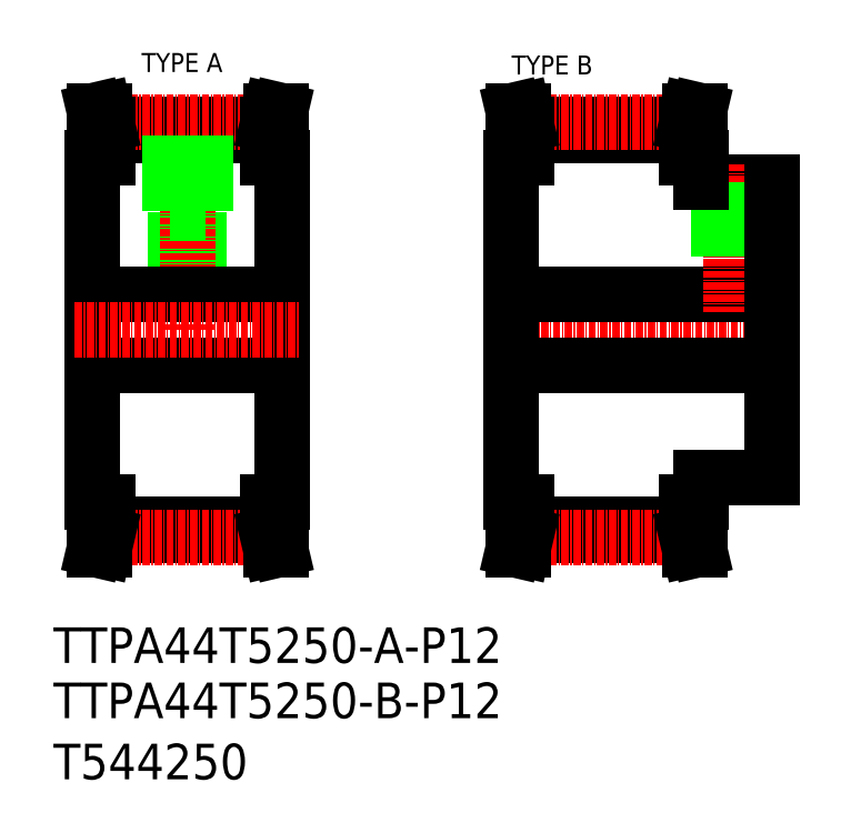
<metadata>
{"format":"dxf","ext":"dxf","renderer":"ezdxf+matplotlib","layout":"modelspace","background":"white","min_lineweight":24,"dpi":150}
</metadata>
<code>
0
SECTION
2
ENTITIES
0
TEXT
8
0
10
-286
20
-60.81
30
0
40
6
1
T544250
0
TEXT
8
0
10
-286
20
-50.5
30
0
40
6
1
TTPA44T5250-B-P12
0
TEXT
8
0
10
-286
20
-41.18
30
0
40
6
1
TTPA44T5250-A-P12
0
TEXT
8
0
10
-271.1
20
58.5
30
0
40
3.2
1
TYPE A
0
TEXT
8
0
10
-208.7
20
58.08
30
0
40
3.2
1
TYPE B
0
LINE
8
CENTER
10
-211.8
20
15
30
0
11
-161.8
21
15
31
0
0
LINE
8
0
10
-208.8
20
21
30
0
11
-164.8
21
21
31
0
0
LINE
8
0
10
-176.8
20
40
30
0
11
-164.8
21
40
31
0
0
LINE
8
0
10
-176.8
20
-10
30
0
11
-164.8
21
-10
31
0
0
LINE
8
0
10
-208.8
20
9
30
0
11
-164.8
21
9
31
0
0
LINE
8
0
10
-261.4
20
34.8
30
0
11
-261.4
21
21
31
0
0
LINE
8
0
10
-261.8
20
34.8
30
0
11
-261.8
21
21
31
0
0
LINE
8
0
10
-265
20
34.8
30
0
11
-265
21
21
31
0
0
LINE
8
0
10
-265.4
20
34.8
30
0
11
-265.4
21
21
31
0
0
LINE
8
CENTER
10
-263.4
20
50.01
30
0
11
-263.4
21
15
31
0
0
LINE
8
0
10
-247.4
20
15
30
0
11
-247.4
21
44
31
0
0
LINE
8
0
10
-279.4
20
15
30
0
11
-279.4
21
44
31
0
0
LINE
8
0
10
-208.8
20
15
30
0
11
-208.8
21
44
31
0
0
LINE
8
CENTER
10
-171.8
20
43
30
0
11
-171.8
21
18
31
0
0
LINE
8
0
10
-169.8
20
40
30
0
11
-169.8
21
21
31
0
0
LINE
8
0
10
-170.1
20
40
30
0
11
-170.1
21
21
31
0
0
LINE
8
0
10
-173.4
20
40
30
0
11
-173.4
21
21
31
0
0
LINE
8
0
10
-173.8
20
40
30
0
11
-173.8
21
21
31
0
0
LINE
8
0
10
-276.9
20
-14
30
0
11
-276.9
21
-19.6
31
0
0
LINE
8
0
10
-278.5
20
-14
30
0
11
-278.5
21
-19.42
31
0
0
LINE
8
0
10
-248.3
20
-14
30
0
11
-248.3
21
-19.42
31
0
0
LINE
8
0
10
-249.9
20
-14
30
0
11
-249.9
21
-19.6
31
0
0
LINE
8
0
10
-276.9
20
-17.8
30
0
11
-249.9
21
-17.8
31
0
0
LINE
8
0
10
-276.9
20
-19.6
30
0
11
-249.9
21
-19.6
31
0
0
LINE
8
CENTER
10
-277
20
-20.02
30
0
11
-249.8
21
-20.02
31
0
0
LINE
8
0
10
-278.5
20
-19.42
30
0
11
-279.1
21
-22
31
0
0
LINE
8
0
10
-276.9
20
-19.6
30
0
11
-277.5
21
-22
31
0
0
LINE
8
0
10
-277.5
20
-22
30
0
11
-279.1
21
-22
31
0
0
LINE
8
0
10
-248.3
20
-19.42
30
0
11
-247.7
21
-22
31
0
0
LINE
8
0
10
-249.3
20
-22
30
0
11
-247.7
21
-22
31
0
0
LINE
8
0
10
-249.9
20
-19.6
30
0
11
-249.3
21
-22
31
0
0
LINE
8
0
10
-279.4
20
15
30
0
11
-279.4
21
-14
31
0
0
LINE
8
0
10
-247.4
20
15
30
0
11
-247.4
21
-14
31
0
0
LINE
8
0
10
-279.4
20
-14
30
0
11
-276.9
21
-14
31
0
0
LINE
8
0
10
-247.4
20
-14
30
0
11
-249.9
21
-14
31
0
0
LINE
8
0
10
-279.4
20
21
30
0
11
-247.4
21
21
31
0
0
LINE
8
0
10
-279.4
20
9
30
0
11
-247.4
21
9
31
0
0
LINE
8
CENTER
10
-282.4
20
15
30
0
11
-244.4
21
15
31
0
0
LINE
8
0
10
-179.3
20
-14
30
0
11
-179.3
21
-19.6
31
0
0
LINE
8
0
10
-177.7
20
-14
30
0
11
-177.7
21
-19.42
31
0
0
LINE
8
0
10
-207.9
20
-14
30
0
11
-207.9
21
-19.42
31
0
0
LINE
8
0
10
-206.3
20
-14
30
0
11
-206.3
21
-19.6
31
0
0
LINE
8
0
10
-206.3
20
-17.8
30
0
11
-179.3
21
-17.8
31
0
0
LINE
8
0
10
-206.3
20
-19.6
30
0
11
-179.3
21
-19.6
31
0
0
LINE
8
CENTER
10
-206.4
20
-20.02
30
0
11
-179.2
21
-20.02
31
0
0
LINE
8
0
10
-207.9
20
-19.42
30
0
11
-208.5
21
-22
31
0
0
LINE
8
0
10
-206.3
20
-19.6
30
0
11
-206.8
21
-22
31
0
0
LINE
8
0
10
-206.8
20
-22
30
0
11
-208.5
21
-22
31
0
0
LINE
8
0
10
-178.7
20
-22
30
0
11
-177.1
21
-22
31
0
0
LINE
8
0
10
-177.7
20
-19.42
30
0
11
-177.1
21
-22
31
0
0
LINE
8
0
10
-179.3
20
-19.6
30
0
11
-178.7
21
-22
31
0
0
LINE
8
0
10
-208.8
20
15
30
0
11
-208.8
21
-14
31
0
0
LINE
8
0
10
-208.8
20
-14
30
0
11
-206.3
21
-14
31
0
0
LINE
8
0
10
-176.8
20
-14
30
0
11
-179.3
21
-14
31
0
0
LINE
8
0
10
-176.8
20
-10
30
0
11
-176.8
21
-14
31
0
0
LINE
8
0
10
-276.9
20
47.8
30
0
11
-249.9
21
47.8
31
0
0
LINE
8
0
10
-276.9
20
49.6
30
0
11
-249.9
21
49.6
31
0
0
LINE
8
CENTER
10
-277
20
50.01
30
0
11
-249.8
21
50.01
31
0
0
LINE
8
0
10
-266.4
20
34.8
30
0
11
-260.4
21
34.8
31
0
0
LINE
8
0
10
-266.4
20
47.8
30
0
11
-266.4
21
34.8
31
0
0
LINE
8
0
10
-276.9
20
44
30
0
11
-276.9
21
49.6
31
0
0
LINE
8
0
10
-278.5
20
44
30
0
11
-278.5
21
49.41
31
0
0
LINE
8
0
10
-279.4
20
44
30
0
11
-276.9
21
44
31
0
0
LINE
8
0
10
-277.5
20
52
30
0
11
-279.1
21
52
31
0
0
LINE
8
0
10
-278.5
20
49.41
30
0
11
-279.1
21
52
31
0
0
LINE
8
0
10
-276.9
20
49.6
30
0
11
-277.5
21
52
31
0
0
LINE
8
0
10
-260.4
20
47.8
30
0
11
-260.4
21
34.8
31
0
0
LINE
8
0
10
-249.3
20
52
30
0
11
-247.7
21
52
31
0
0
LINE
8
0
10
-247.4
20
44
30
0
11
-249.9
21
44
31
0
0
LINE
8
0
10
-248.3
20
49.41
30
0
11
-247.7
21
52
31
0
0
LINE
8
0
10
-249.9
20
44
30
0
11
-249.9
21
49.6
31
0
0
LINE
8
0
10
-248.3
20
44
30
0
11
-248.3
21
49.41
31
0
0
LINE
8
0
10
-249.9
20
49.6
30
0
11
-249.3
21
52
31
0
0
LINE
8
0
10
-206.3
20
49.6
30
0
11
-179.3
21
49.6
31
0
0
LINE
8
0
10
-206.3
20
47.8
30
0
11
-179.3
21
47.8
31
0
0
LINE
8
CENTER
10
-206.4
20
50.01
30
0
11
-179.2
21
50.01
31
0
0
LINE
8
0
10
-206.3
20
44
30
0
11
-206.3
21
49.6
31
0
0
LINE
8
0
10
-207.9
20
44
30
0
11
-207.9
21
49.41
31
0
0
LINE
8
0
10
-208.8
20
44
30
0
11
-206.3
21
44
31
0
0
LINE
8
0
10
-206.8
20
52
30
0
11
-208.5
21
52
31
0
0
LINE
8
0
10
-207.9
20
49.41
30
0
11
-208.5
21
52
31
0
0
LINE
8
0
10
-206.3
20
49.6
30
0
11
-206.8
21
52
31
0
0
LINE
8
0
10
-176.8
20
40
30
0
11
-176.8
21
44
31
0
0
LINE
8
0
10
-178.7
20
52
30
0
11
-177.1
21
52
31
0
0
LINE
8
0
10
-176.8
20
44
30
0
11
-179.3
21
44
31
0
0
LINE
8
0
10
-177.7
20
49.41
30
0
11
-177.1
21
52
31
0
0
LINE
8
0
10
-177.7
20
44
30
0
11
-177.7
21
49.41
31
0
0
LINE
8
0
10
-179.3
20
44
30
0
11
-179.3
21
49.6
31
0
0
LINE
8
0
10
-179.3
20
49.6
30
0
11
-178.7
21
52
31
0
0
LINE
8
0
10
-164.8
20
40
30
0
11
-164.8
21
15
31
0
0
LINE
8
0
10
-164.8
20
-10
30
0
11
-164.8
21
15
31
0
0
ENDSEC
0
EOF

</code>
